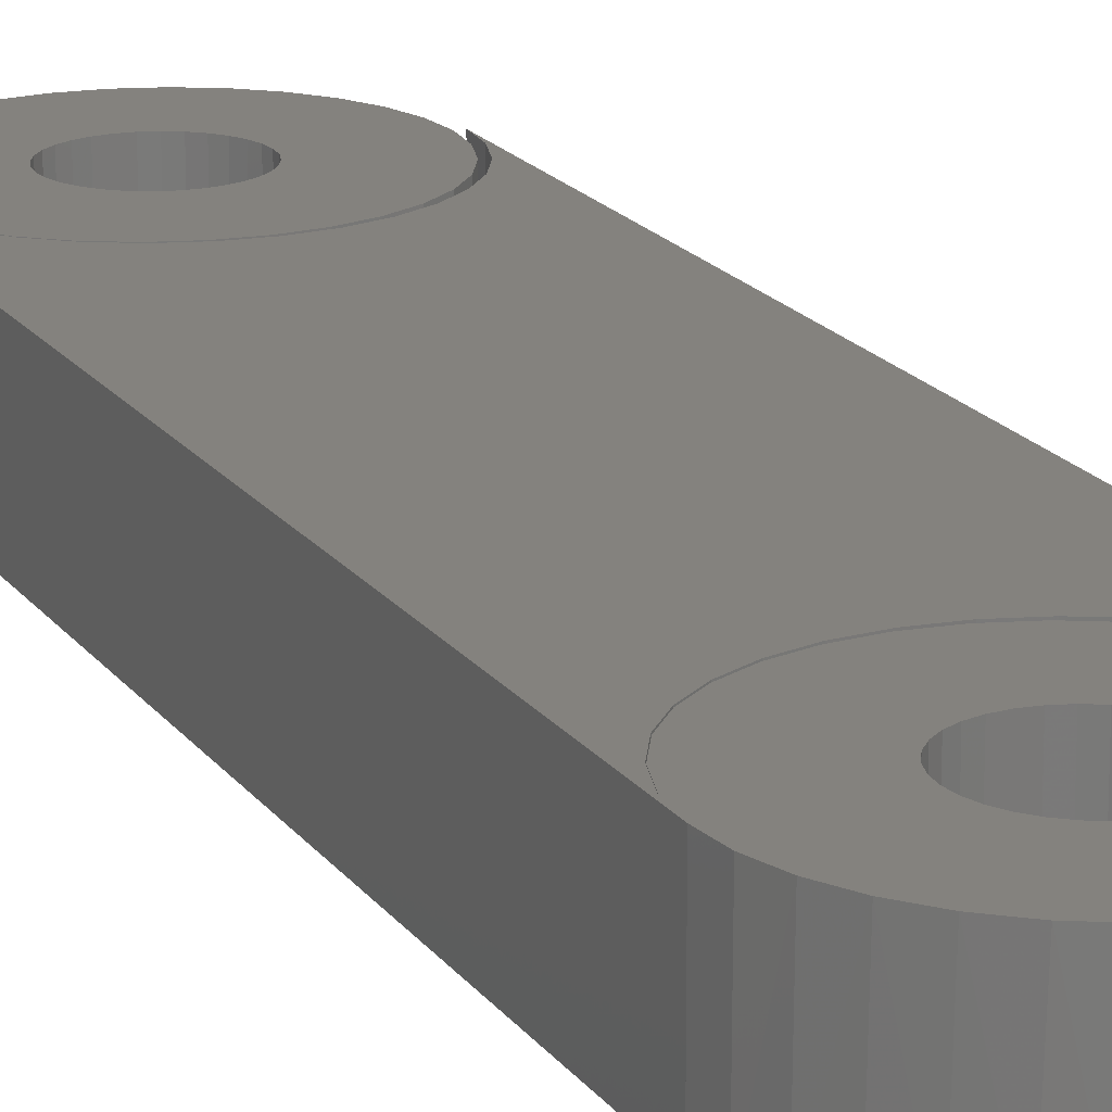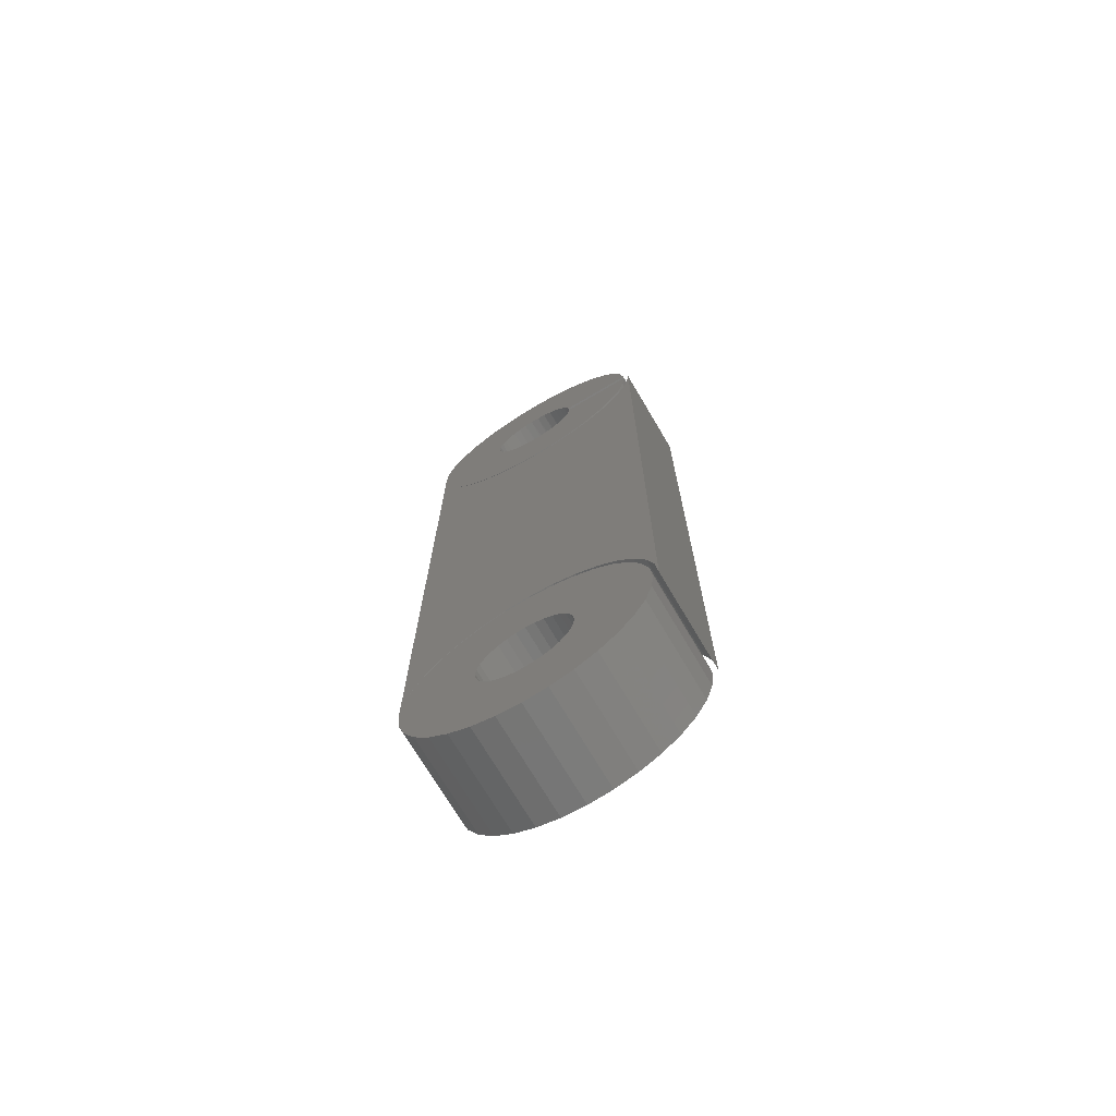
<metadata>
{"format":"stl","ext":"stl","renderer":"f3d","projection":"perspective","resolution":1024,"background":"white","views":[{"elev":17.6,"azim":-23.7,"up":"+Y"},{"elev":-72.3,"azim":30.6,"up":"+Z"}]}
</metadata>
<code>
# stl→obj: 324 verts, 652 faces
v 0 -0.08594 -1.292e-17
v -0.06518 -0.08594 -0.008014
v -0.002027 -0.08594 -0.02058
v -0.06439 -0.08594 -8.973e-18
v -0.1434 -0.08594 -0.01572
v -0.1458 -0.08594 -0.008014
v -0.2089 -0.08594 -0.02058
v -0.1396 -0.08594 -0.02282
v -0.06752 -0.08594 -0.01572
v -0.07131 -0.08594 -0.02282
v -0.2109 -0.08594 1.292e-17
v -0.1465 -0.08594 1.933e-17
v -0.1458 -0.08594 0.008014
v -0.1055 -0.08594 0.04108
v -0.09745 -0.08594 0.04029
v -0.01777 -0.08594 0.0586
v -0.03089 -0.08594 0.07458
v -0.04687 -0.08594 0.08769
v -0.06511 -0.08594 0.09744
v -0.08489 -0.08594 0.1034
v -0.1055 -0.08594 0.1055
v -0.126 -0.08594 0.1034
v -0.1458 -0.08594 0.09744
v -0.1641 -0.08594 0.08769
v -0.18 -0.08594 0.07458
v -0.1932 -0.08594 0.0586
v -0.1135 -0.08594 0.04029
v -0.2029 -0.08594 0.04036
v -0.2089 -0.08594 0.02058
v -0.1396 -0.08594 0.02282
v -0.1345 -0.08594 0.02905
v -0.1283 -0.08594 0.03415
v -0.1212 -0.08594 0.03795
v -0.1434 -0.08594 0.01572
v -0.2029 -0.08594 -0.04036
v -0.1932 -0.08594 -0.0586
v -0.1135 -0.08594 -0.04029
v -0.1212 -0.08594 -0.03795
v -0.1283 -0.08594 -0.03415
v -0.1345 -0.08594 -0.02905
v -0.1055 -0.08594 -0.04108
v -0.18 -0.08594 -0.07458
v -0.1641 -0.08594 -0.08769
v -0.1458 -0.08594 -0.09744
v -0.126 -0.08594 -0.1034
v -0.1055 -0.08594 -0.1055
v -0.08489 -0.08594 -0.1034
v -0.06511 -0.08594 -0.09744
v -0.04687 -0.08594 -0.08769
v -0.03089 -0.08594 -0.07458
v -0.01777 -0.08594 -0.0586
v -0.09745 -0.08594 -0.04029
v -0.008028 -0.08594 0.04036
v -0.08975 -0.08594 0.03795
v -0.08265 -0.08594 0.03415
v -0.07642 -0.08594 0.02905
v -0.07131 -0.08594 0.02282
v -0.002027 -0.08594 0.02058
v -0.06752 -0.08594 0.01572
v -0.06518 -0.08594 0.008014
v -0.008028 -0.08594 -0.04036
v -0.07642 -0.08594 -0.02905
v -0.08265 -0.08594 -0.03415
v -0.08975 -0.08594 -0.03795
v -0.002027 1.268e-17 -0.02058
v -0.06518 9.175e-18 -0.008014
v -1.582e-33 1.279e-17 -3.875e-17
v -0.06439 9.219e-18 -5.552e-17
v -0.2089 1.197e-18 -0.02058
v -0.1458 4.702e-18 -0.008014
v -0.1434 4.832e-18 -0.01572
v -0.1396 5.043e-18 -0.02282
v -0.06752 9.046e-18 -0.01572
v -0.07131 8.835e-18 -0.02282
v -0.2109 1.084e-18 1.292e-17
v -0.1458 4.702e-18 0.008014
v -0.1465 4.659e-18 1.933e-17
v -0.1055 6.939e-18 0.04108
v -0.1135 6.494e-18 0.04029
v -0.1932 2.071e-18 0.0586
v -0.18 2.799e-18 0.07458
v -0.1641 3.686e-18 0.08769
v -0.1458 4.698e-18 0.09744
v -0.126 5.797e-18 0.1034
v -0.1055 6.939e-18 0.1055
v -0.08489 8.081e-18 0.1034
v -0.06511 9.179e-18 0.09744
v -0.04687 1.019e-17 0.08769
v -0.03089 1.108e-17 0.07458
v -0.01777 1.181e-17 0.0586
v -0.09745 7.384e-18 0.04029
v -0.2029 1.53e-18 0.04036
v -0.1212 6.066e-18 0.03795
v -0.1283 5.672e-18 0.03415
v -0.1345 5.327e-18 0.02905
v -0.1396 5.043e-18 0.02282
v -0.2089 1.197e-18 0.02058
v -0.1434 4.832e-18 0.01572
v -0.2029 1.53e-18 -0.04036
v -0.1345 5.327e-18 -0.02905
v -0.1283 5.672e-18 -0.03415
v -0.1212 6.066e-18 -0.03795
v -0.1135 6.494e-18 -0.04029
v -0.1932 2.071e-18 -0.0586
v -0.1055 6.939e-18 -0.04108
v -0.09745 7.384e-18 -0.04029
v -0.01777 1.181e-17 -0.0586
v -0.03089 1.108e-17 -0.07458
v -0.04687 1.019e-17 -0.08769
v -0.06511 9.179e-18 -0.09744
v -0.08489 8.081e-18 -0.1034
v -0.1055 6.939e-18 -0.1055
v -0.126 5.797e-18 -0.1034
v -0.1458 4.698e-18 -0.09744
v -0.1641 3.686e-18 -0.08769
v -0.18 2.799e-18 -0.07458
v -0.008028 1.235e-17 0.04036
v -0.002027 1.268e-17 0.02058
v -0.07131 8.835e-18 0.02282
v -0.07642 8.551e-18 0.02905
v -0.08265 8.206e-18 0.03415
v -0.08975 7.812e-18 0.03795
v -0.06518 9.175e-18 0.008014
v -0.06752 9.046e-18 0.01572
v -0.008028 1.235e-17 -0.04036
v -0.08975 7.812e-18 -0.03795
v -0.08265 8.206e-18 -0.03415
v -0.07642 8.551e-18 -0.02905
v 0.004852 -0.08594 -1.321e-17
v 0.002779 -0.08594 0.6196
v 0.002779 -0.08594 0.02105
v 0.004852 -0.08594 0.6406
v -0.003361 -0.08594 0.5993
v -0.003361 -0.08594 0.04129
v -0.01333 -0.08594 0.5807
v -0.01333 -0.08594 0.05994
v -0.1793 -0.08594 0.07629
v -0.163 -0.08594 0.08971
v -0.103 -0.08594 0.5327
v -0.1443 -0.08594 0.09968
v -0.1241 -0.08594 0.1058
v -0.1928 -0.08594 0.05994
v -0.1241 -0.08594 0.5348
v -0.1443 -0.08594 0.5409
v -0.163 -0.08594 0.5509
v -0.1793 -0.08594 0.5643
v -0.1928 -0.08594 0.5807
v -0.2027 -0.08594 0.5993
v -0.2089 -0.08594 0.6196
v -0.2027 -0.08594 0.04129
v -0.2109 -0.08594 0.6406
v -0.2089 -0.08594 0.02105
v -0.02675 -0.08594 0.07629
v -0.02675 -0.08594 0.5643
v -0.0431 -0.08594 0.08971
v -0.0431 -0.08594 0.5509
v -0.06175 -0.08594 0.09968
v -0.06175 -0.08594 0.5409
v -0.08199 -0.08594 0.1058
v -0.08199 -0.08594 0.5348
v -0.103 -0.08594 0.1079
v 0.002779 1.281e-17 0.02105
v 0.002779 1.281e-17 0.6196
v 0.004852 1.293e-17 -1.321e-17
v 0.004852 1.293e-17 0.6406
v -0.003361 1.247e-17 0.5993
v -0.003361 1.247e-17 0.04129
v -0.01333 1.192e-17 0.5807
v -0.01333 1.192e-17 0.05994
v -0.103 6.939e-18 0.5327
v -0.163 3.611e-18 0.08971
v -0.1793 2.704e-18 0.07629
v -0.1443 4.647e-18 0.09968
v -0.1241 5.77e-18 0.1058
v -0.1928 1.959e-18 0.05994
v -0.2027 1.405e-18 0.04129
v -0.2089 1.065e-18 0.6196
v -0.2027 1.405e-18 0.5993
v -0.1928 1.959e-18 0.5807
v -0.1793 2.704e-18 0.5643
v -0.163 3.611e-18 0.5509
v -0.1443 4.647e-18 0.5409
v -0.1241 5.77e-18 0.5348
v -0.2109 1.084e-18 0.6406
v -0.2089 1.065e-18 0.02105
v -0.103 6.939e-18 0.1079
v -0.08199 8.107e-18 0.5348
v -0.08199 8.107e-18 0.1058
v -0.06175 9.231e-18 0.5409
v -0.06175 9.231e-18 0.09968
v -0.0431 1.027e-17 0.5509
v -0.0431 1.027e-17 0.08971
v -0.02675 1.117e-17 0.5643
v -0.02675 1.117e-17 0.07629
v -1.582e-33 -0.08594 0.6406
v -0.002027 -0.08594 0.62
v -7.318e-33 -0.03906 0.6406
v -0.2089 -0.08594 0.62
v -0.2089 -1.088e-18 0.62
v -0.2029 -0.08594 0.6003
v -0.2029 -2.951e-18 0.6003
v -0.1932 -0.08594 0.582
v -0.1932 -4.434e-18 0.582
v -0.18 -0.08594 0.566
v -0.18 -5.481e-18 0.566
v -0.1641 -0.08594 0.5529
v -0.1641 -6.05e-18 0.5529
v -0.1458 -0.08594 0.5432
v -0.1458 -6.12e-18 0.5432
v -0.126 -0.08594 0.5372
v -0.126 -5.688e-18 0.5372
v -0.1055 -0.08594 0.5352
v -0.1055 -4.77e-18 0.5352
v -0.08489 -0.08594 0.5372
v -0.08489 -3.403e-18 0.5372
v -0.06511 -0.08594 0.5432
v -0.06511 -1.639e-18 0.5432
v -0.04687 -0.08594 0.5529
v -0.04687 4.556e-19 0.5529
v -0.03089 -0.08594 0.566
v -0.03089 2.799e-18 0.566
v -0.01777 -0.08594 0.582
v -0.01777 5.302e-18 0.582
v -0.008028 -0.08594 0.6003
v -0.008028 7.867e-18 0.6003
v -0.002027 1.04e-17 0.62
v -1.582e-33 1.279e-17 0.6406
v -0.06518 -0.08594 0.6326
v -0.06439 -0.08594 0.6406
v -0.06752 -0.08594 0.6249
v -0.07131 -0.08594 0.6178
v -0.09745 -0.08594 0.6003
v -0.1055 -0.08594 0.5995
v -0.08922 -0.08594 0.7448
v -0.1094 -0.08594 0.746
v -0.1294 -0.08594 0.7433
v -0.06966 -0.08594 0.7398
v -0.1485 -0.08594 0.7369
v -0.05142 -0.08594 0.7312
v -0.1434 -0.08594 0.6249
v -0.1458 -0.08594 0.6326
v -0.1396 -0.08594 0.6178
v -0.1135 -0.08594 0.6003
v -0.1465 -0.08594 0.6406
v -0.1458 -0.08594 0.6482
v -0.07642 -0.08594 0.6116
v -0.08265 -0.08594 0.6065
v -0.08975 -0.08594 0.6027
v -0.194 -0.08594 0.698
v -0.2033 -0.08594 0.6801
v -0.1094 -0.08594 0.6815
v -0.1018 -0.08594 0.6815
v -0.01085 -0.08594 0.6872
v -0.02146 -0.08594 0.7044
v -0.03515 -0.08594 0.7192
v -0.1814 -0.08594 0.7138
v -0.209 -0.08594 0.6607
v -0.1404 -0.08594 0.6622
v -0.1359 -0.08594 0.6682
v -0.1303 -0.08594 0.6734
v -0.1239 -0.08594 0.6774
v -0.1168 -0.08594 0.6801
v -0.1438 -0.08594 0.6554
v -0.1212 -0.08594 0.6027
v -0.1283 -0.08594 0.6065
v -0.1345 -0.08594 0.6116
v -0.09439 -0.08594 0.6802
v -0.08732 -0.08594 0.6775
v -0.08088 -0.08594 0.6735
v -0.07526 -0.08594 0.6685
v -0.003705 -0.08594 0.6683
v -0.07067 -0.08594 0.6624
v -0.06726 -0.08594 0.6557
v -0.06514 -0.08594 0.6484
v -0.0002897 -0.08594 0.6484
v -0.1661 -0.08594 0.7269
v -0.1932 8.576e-18 0.6992
v -0.18 1.108e-17 0.7152
v -0.1641 1.342e-17 0.7283
v -0.1458 1.552e-17 0.7381
v -0.126 1.728e-17 0.7441
v -0.1055 1.865e-17 0.7461
v -0.08489 1.957e-17 0.7441
v -0.06511 2e-17 0.7381
v -0.04687 1.993e-17 0.7283
v -0.03089 1.936e-17 0.7152
v -0.01777 1.831e-17 0.6992
v -0.008028 1.683e-17 0.681
v -0.002027 1.497e-17 0.6612
v -0.2089 3.481e-18 0.6612
v -0.2029 6.011e-18 0.681
v -0.06518 8.286e-18 0.6326
v -0.06439 9.219e-18 0.6406
v -0.1458 3.813e-18 0.6326
v -0.1434 3.087e-18 0.6249
v -0.1396 2.509e-18 0.6178
v -0.06752 7.3e-18 0.6249
v -0.07131 6.301e-18 0.6178
v -0.1458 5.592e-18 0.6486
v -0.1465 4.659e-18 0.6406
v -0.1055 1.15e-17 0.6817
v -0.1135 1.097e-17 0.6809
v -0.09745 1.186e-17 0.6809
v -0.1212 1.028e-17 0.6786
v -0.1283 9.464e-18 0.6748
v -0.1345 8.551e-18 0.6697
v -0.1396 7.577e-18 0.6634
v -0.1434 6.577e-18 0.6563
v -0.1345 2.102e-18 0.6116
v -0.1283 1.88e-18 0.6065
v -0.1212 1.853e-18 0.6027
v -0.1135 2.021e-18 0.6003
v -0.1055 2.378e-18 0.5995
v -0.09745 2.911e-18 0.6003
v -0.07131 1.137e-17 0.6634
v -0.07642 1.178e-17 0.6697
v -0.08265 1.2e-17 0.6748
v -0.08975 1.202e-17 0.6786
v -0.06518 1.007e-17 0.6486
v -0.06752 1.079e-17 0.6563
v -0.08975 3.598e-18 0.6027
v -0.08265 4.414e-18 0.6065
v -0.07642 5.327e-18 0.6116
v -0.06439 -0.03906 0.6406
f 1 2 3
f 1 4 2
f 5 6 7
f 5 7 8
f 3 2 9
f 9 10 3
f 11 7 6
f 11 6 12
f 11 12 13
f 14 15 16
f 14 16 17
f 14 17 18
f 14 18 19
f 14 19 20
f 14 20 21
f 14 21 22
f 14 22 23
f 14 23 24
f 14 24 25
f 14 25 26
f 14 26 27
f 28 29 30
f 28 30 31
f 28 31 32
f 28 32 33
f 28 33 27
f 28 27 26
f 29 11 13
f 29 13 34
f 29 34 30
f 35 36 37
f 35 37 38
f 35 38 39
f 35 39 40
f 35 40 8
f 35 8 7
f 41 37 36
f 41 36 42
f 41 42 43
f 41 43 44
f 41 44 45
f 41 45 46
f 41 46 47
f 41 47 48
f 41 48 49
f 41 49 50
f 41 50 51
f 41 51 52
f 53 16 15
f 53 15 54
f 53 54 55
f 53 55 56
f 53 56 57
f 53 57 58
f 58 57 59
f 58 59 60
f 58 60 4
f 58 4 1
f 61 3 10
f 61 10 62
f 61 62 63
f 61 63 64
f 61 64 52
f 61 52 51
f 65 66 67
f 66 68 67
f 69 70 71
f 72 69 71
f 73 66 65
f 65 74 73
f 75 76 77
f 75 77 70
f 75 70 69
f 78 79 80
f 78 80 81
f 78 81 82
f 78 82 83
f 78 83 84
f 78 84 85
f 78 85 86
f 78 86 87
f 78 87 88
f 78 88 89
f 78 89 90
f 78 90 91
f 92 80 79
f 92 79 93
f 92 93 94
f 92 94 95
f 92 95 96
f 92 96 97
f 97 96 98
f 97 98 76
f 97 76 75
f 99 69 72
f 99 72 100
f 99 100 101
f 99 101 102
f 99 102 103
f 99 103 104
f 105 106 107
f 105 107 108
f 105 108 109
f 105 109 110
f 105 110 111
f 105 111 112
f 105 112 113
f 105 113 114
f 105 114 115
f 105 115 116
f 105 116 104
f 105 104 103
f 117 118 119
f 117 119 120
f 117 120 121
f 117 121 122
f 117 122 91
f 117 91 90
f 118 67 68
f 118 68 123
f 118 123 124
f 118 124 119
f 125 107 106
f 125 106 126
f 125 126 127
f 125 127 128
f 125 128 74
f 125 74 65
f 75 11 97
f 97 11 29
f 97 29 92
f 92 29 28
f 92 28 80
f 80 28 26
f 80 26 81
f 81 26 25
f 81 25 82
f 82 25 24
f 82 24 83
f 83 24 23
f 83 23 84
f 84 23 22
f 84 22 85
f 85 22 21
f 85 21 86
f 86 21 20
f 86 20 87
f 87 20 19
f 87 19 88
f 88 19 18
f 88 18 89
f 89 18 17
f 89 17 90
f 90 17 16
f 90 16 117
f 117 16 53
f 117 53 118
f 118 53 58
f 118 58 67
f 67 58 1
f 78 27 79
f 79 27 33
f 79 33 93
f 93 33 32
f 93 32 94
f 94 32 31
f 94 31 95
f 95 31 30
f 95 30 96
f 96 30 34
f 96 34 98
f 98 34 13
f 98 13 76
f 76 13 12
f 76 12 77
f 27 78 14
f 14 78 91
f 14 91 15
f 15 91 122
f 15 122 54
f 54 122 121
f 54 121 55
f 55 121 120
f 55 120 56
f 56 120 119
f 56 119 57
f 57 119 124
f 57 124 59
f 59 124 123
f 59 123 60
f 60 123 68
f 60 68 4
f 129 130 131
f 129 132 130
f 130 133 131
f 131 133 134
f 133 135 134
f 134 135 136
f 137 138 139
f 138 140 139
f 140 141 139
f 142 137 139
f 142 139 143
f 142 143 144
f 142 144 145
f 142 145 146
f 142 146 147
f 142 147 148
f 142 148 149
f 142 149 150
f 151 11 152
f 151 152 150
f 151 150 149
f 136 135 153
f 153 135 154
f 153 154 155
f 155 154 156
f 155 156 157
f 157 156 158
f 157 158 159
f 159 158 160
f 159 160 161
f 161 160 139
f 161 139 141
f 162 163 164
f 163 165 164
f 162 166 163
f 167 166 162
f 167 168 166
f 169 168 167
f 170 171 172
f 170 173 171
f 170 174 173
f 175 176 177
f 175 177 178
f 175 178 179
f 175 179 180
f 175 180 181
f 175 181 182
f 175 182 183
f 175 183 170
f 175 170 172
f 184 177 176
f 184 176 185
f 184 185 75
f 174 170 186
f 186 170 187
f 186 187 188
f 188 187 189
f 188 189 190
f 190 189 191
f 190 191 192
f 192 191 193
f 192 193 194
f 194 193 168
f 194 168 169
f 186 141 174
f 174 141 140
f 174 140 173
f 173 140 138
f 173 138 171
f 171 138 137
f 171 137 172
f 172 137 142
f 172 142 175
f 175 142 150
f 175 150 176
f 176 150 152
f 176 152 185
f 185 152 11
f 185 11 75
f 141 186 161
f 161 186 188
f 161 188 159
f 159 188 190
f 159 190 157
f 157 190 192
f 157 192 155
f 155 192 194
f 155 194 153
f 153 194 169
f 153 169 136
f 136 169 167
f 136 167 134
f 134 167 162
f 134 162 131
f 131 162 164
f 131 164 129
f 151 184 11
f 11 184 75
f 105 52 106
f 106 52 64
f 106 64 126
f 126 64 63
f 126 63 127
f 127 63 62
f 127 62 128
f 128 62 10
f 128 10 74
f 74 10 9
f 74 9 73
f 73 9 2
f 73 2 66
f 66 2 4
f 66 4 68
f 52 105 41
f 41 105 103
f 41 103 37
f 37 103 102
f 37 102 38
f 38 102 101
f 38 101 39
f 39 101 100
f 39 100 40
f 40 100 72
f 40 72 8
f 8 72 71
f 8 71 5
f 5 71 70
f 5 70 6
f 6 70 77
f 6 77 12
f 67 1 65
f 65 1 3
f 65 3 125
f 125 3 61
f 125 61 107
f 107 61 51
f 107 51 108
f 108 51 50
f 108 50 109
f 109 50 49
f 109 49 110
f 110 49 48
f 110 48 111
f 111 48 47
f 111 47 112
f 112 47 46
f 112 46 113
f 113 46 45
f 113 45 114
f 114 45 44
f 114 44 115
f 115 44 43
f 115 43 116
f 116 43 42
f 116 42 104
f 104 42 36
f 104 36 99
f 99 36 35
f 99 35 69
f 69 35 7
f 69 7 75
f 75 7 11
f 195 196 197
f 151 184 198
f 198 184 199
f 198 199 200
f 200 199 201
f 200 201 202
f 202 201 203
f 202 203 204
f 204 203 205
f 204 205 206
f 206 205 207
f 206 207 208
f 208 207 209
f 208 209 210
f 210 209 211
f 210 211 212
f 212 211 213
f 212 213 214
f 214 213 215
f 214 215 216
f 216 215 217
f 216 217 218
f 218 217 219
f 218 219 220
f 220 219 221
f 220 221 222
f 222 221 223
f 222 223 224
f 224 223 225
f 224 225 196
f 196 225 226
f 196 226 197
f 197 226 227
f 195 228 196
f 195 229 228
f 196 228 230
f 230 231 196
f 222 232 233
f 222 233 202
f 218 208 216
f 216 208 210
f 216 210 214
f 214 210 212
f 234 235 236
f 234 236 237
f 236 238 237
f 239 237 238
f 240 241 198
f 240 198 242
f 202 233 243
f 151 198 241
f 151 241 244
f 151 244 245
f 224 196 231
f 224 231 246
f 224 246 247
f 224 247 248
f 224 248 232
f 224 232 222
f 249 250 251
f 249 251 252
f 249 252 253
f 249 253 254
f 249 254 255
f 249 255 256
f 250 257 258
f 250 258 259
f 250 259 260
f 250 260 261
f 250 261 262
f 250 262 251
f 257 151 245
f 257 245 263
f 257 263 258
f 200 202 243
f 200 243 264
f 200 264 265
f 200 265 266
f 200 266 242
f 200 242 198
f 253 252 267
f 253 267 268
f 253 268 269
f 253 269 270
f 253 270 271
f 271 270 272
f 271 272 273
f 271 273 274
f 271 274 275
f 222 202 220
f 220 202 204
f 220 204 218
f 218 204 206
f 218 206 208
f 256 255 276
f 276 255 239
f 276 239 238
f 277 256 278
f 278 256 276
f 278 276 279
f 279 276 238
f 279 238 280
f 280 238 236
f 280 236 281
f 281 236 235
f 281 235 282
f 282 235 234
f 282 234 283
f 283 234 237
f 283 237 284
f 284 237 239
f 284 239 285
f 285 239 255
f 285 255 286
f 286 255 254
f 286 254 287
f 287 254 253
f 287 253 288
f 288 253 271
f 288 271 289
f 197 227 275
f 275 227 289
f 275 289 271
f 184 151 290
f 290 151 257
f 290 257 291
f 291 257 250
f 291 250 277
f 277 250 249
f 277 249 256
f 226 292 227
f 292 293 227
f 199 294 295
f 296 199 295
f 297 292 226
f 226 298 297
f 184 299 300
f 184 300 294
f 184 294 199
f 301 302 277
f 301 277 278
f 301 278 279
f 301 279 280
f 301 280 281
f 301 281 282
f 301 282 283
f 301 283 284
f 301 284 285
f 301 285 286
f 301 286 287
f 301 287 303
f 291 277 302
f 291 302 304
f 291 304 305
f 291 305 306
f 291 306 307
f 291 307 290
f 290 307 308
f 290 308 299
f 290 299 184
f 201 199 296
f 201 296 309
f 201 309 310
f 201 310 311
f 201 311 312
f 201 312 203
f 313 314 223
f 313 223 221
f 313 221 219
f 313 219 217
f 313 217 215
f 313 215 213
f 313 213 211
f 313 211 209
f 313 209 207
f 313 207 205
f 313 205 203
f 313 203 312
f 288 289 315
f 288 315 316
f 288 316 317
f 288 317 318
f 288 318 303
f 288 303 287
f 289 227 293
f 289 293 319
f 289 319 320
f 289 320 315
f 225 223 314
f 225 314 321
f 225 321 322
f 225 322 323
f 225 323 298
f 225 298 226
f 170 160 187
f 187 160 158
f 187 158 189
f 189 158 156
f 189 156 191
f 191 156 154
f 191 154 193
f 193 154 135
f 193 135 168
f 168 135 133
f 168 133 166
f 166 133 130
f 166 130 163
f 163 130 132
f 163 132 165
f 160 170 139
f 139 170 183
f 139 183 143
f 143 183 182
f 143 182 144
f 144 182 181
f 144 181 145
f 145 181 180
f 145 180 146
f 146 180 179
f 146 179 147
f 147 179 178
f 147 178 148
f 148 178 177
f 148 177 149
f 149 177 184
f 149 184 151
f 129 164 132
f 132 164 165
f 195 197 229
f 229 197 324
f 275 274 197
f 197 274 324
f 274 319 324
f 319 293 324
f 306 259 307
f 260 259 306
f 305 260 306
f 261 260 305
f 304 261 305
f 262 261 304
f 302 262 304
f 251 262 302
f 301 251 302
f 301 252 251
f 252 301 303
f 303 267 252
f 267 303 318
f 318 268 267
f 268 318 317
f 317 269 268
f 269 317 316
f 316 270 269
f 270 316 315
f 315 272 270
f 272 315 320
f 259 258 307
f 307 258 263
f 307 263 308
f 308 263 245
f 308 245 299
f 299 245 244
f 299 244 300
f 272 320 273
f 273 320 319
f 273 319 274
f 228 324 293
f 324 228 229
f 293 292 228
f 228 292 297
f 228 297 230
f 230 297 298
f 230 298 231
f 231 298 323
f 231 323 246
f 246 323 322
f 246 322 247
f 247 322 321
f 247 321 248
f 248 321 314
f 248 314 232
f 232 314 313
f 232 313 233
f 233 313 312
f 233 312 243
f 243 312 311
f 243 311 264
f 264 311 310
f 264 310 265
f 265 310 309
f 265 309 266
f 266 309 296
f 266 296 242
f 242 296 295
f 242 295 240
f 240 295 294
f 240 294 241
f 241 294 300
f 241 300 244

</code>
